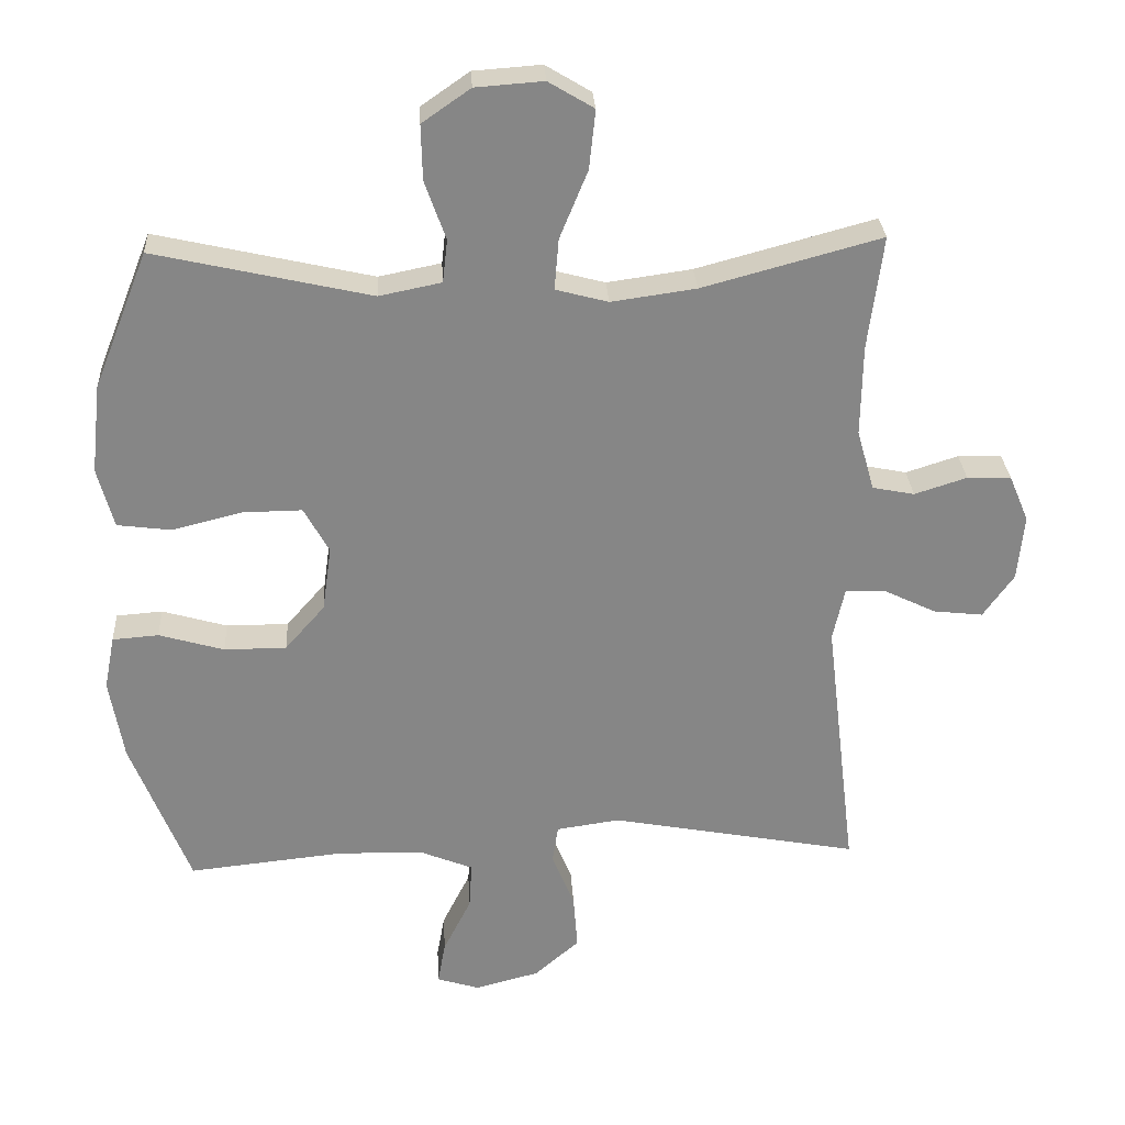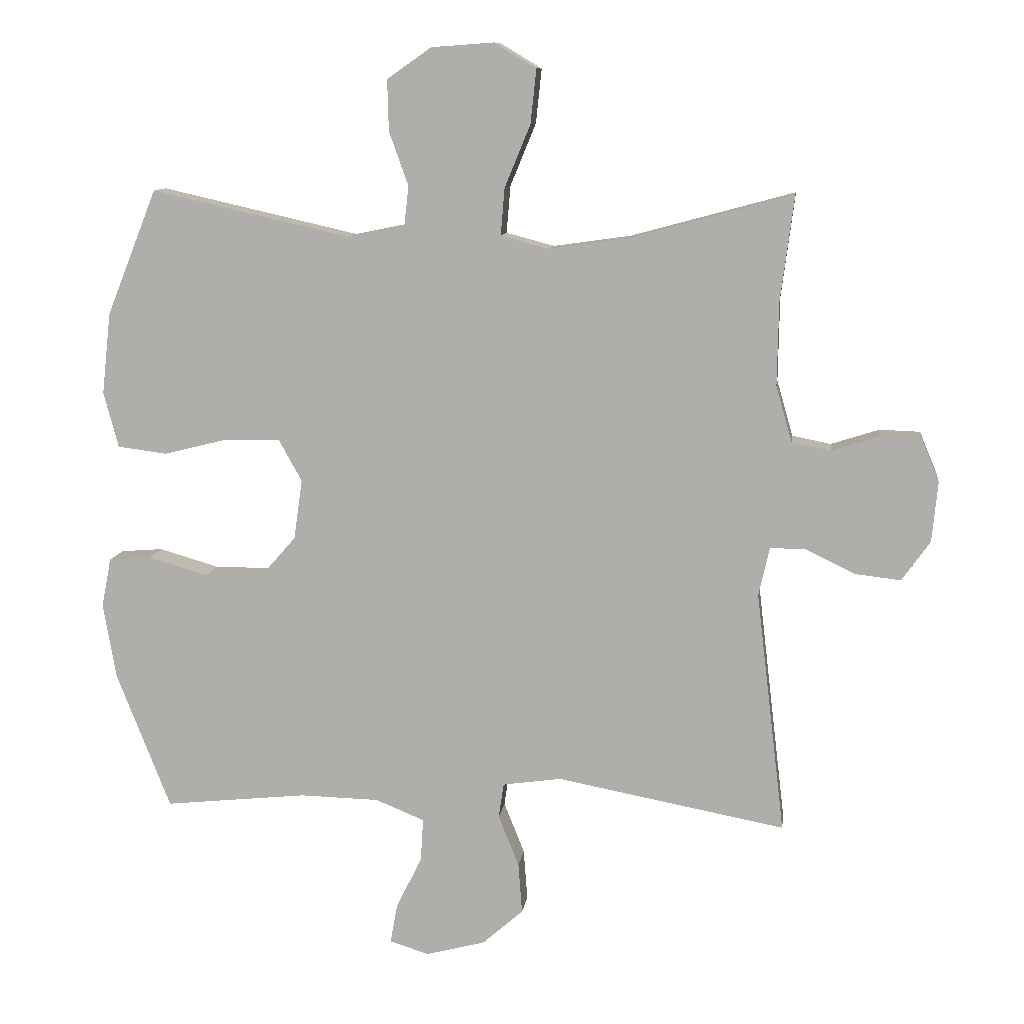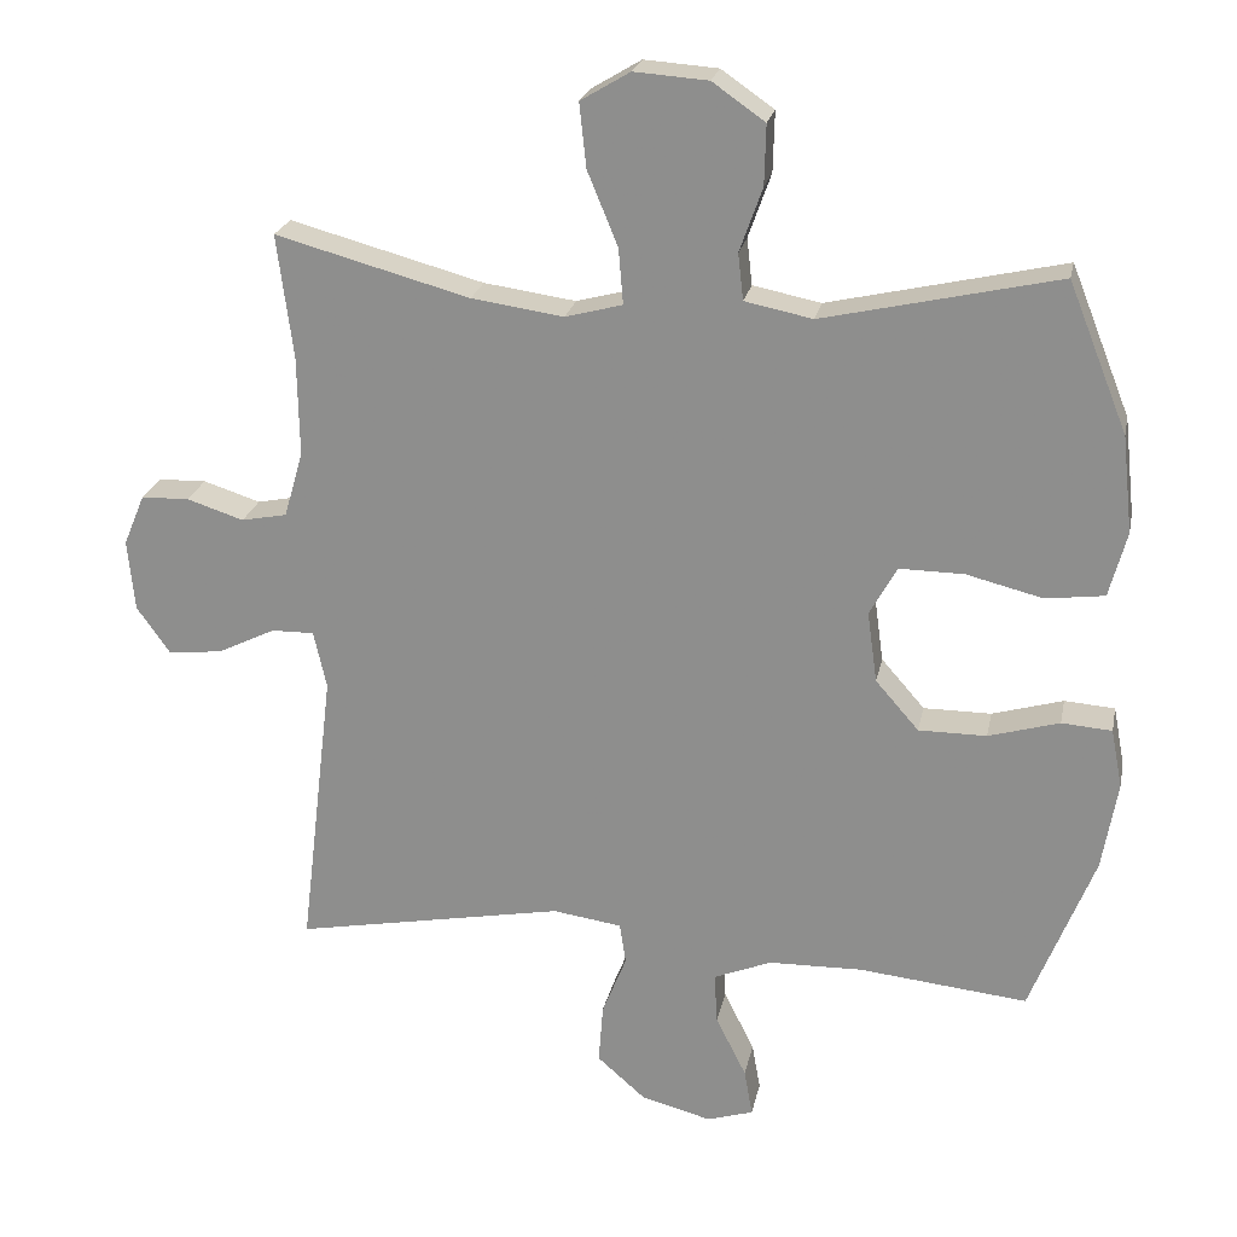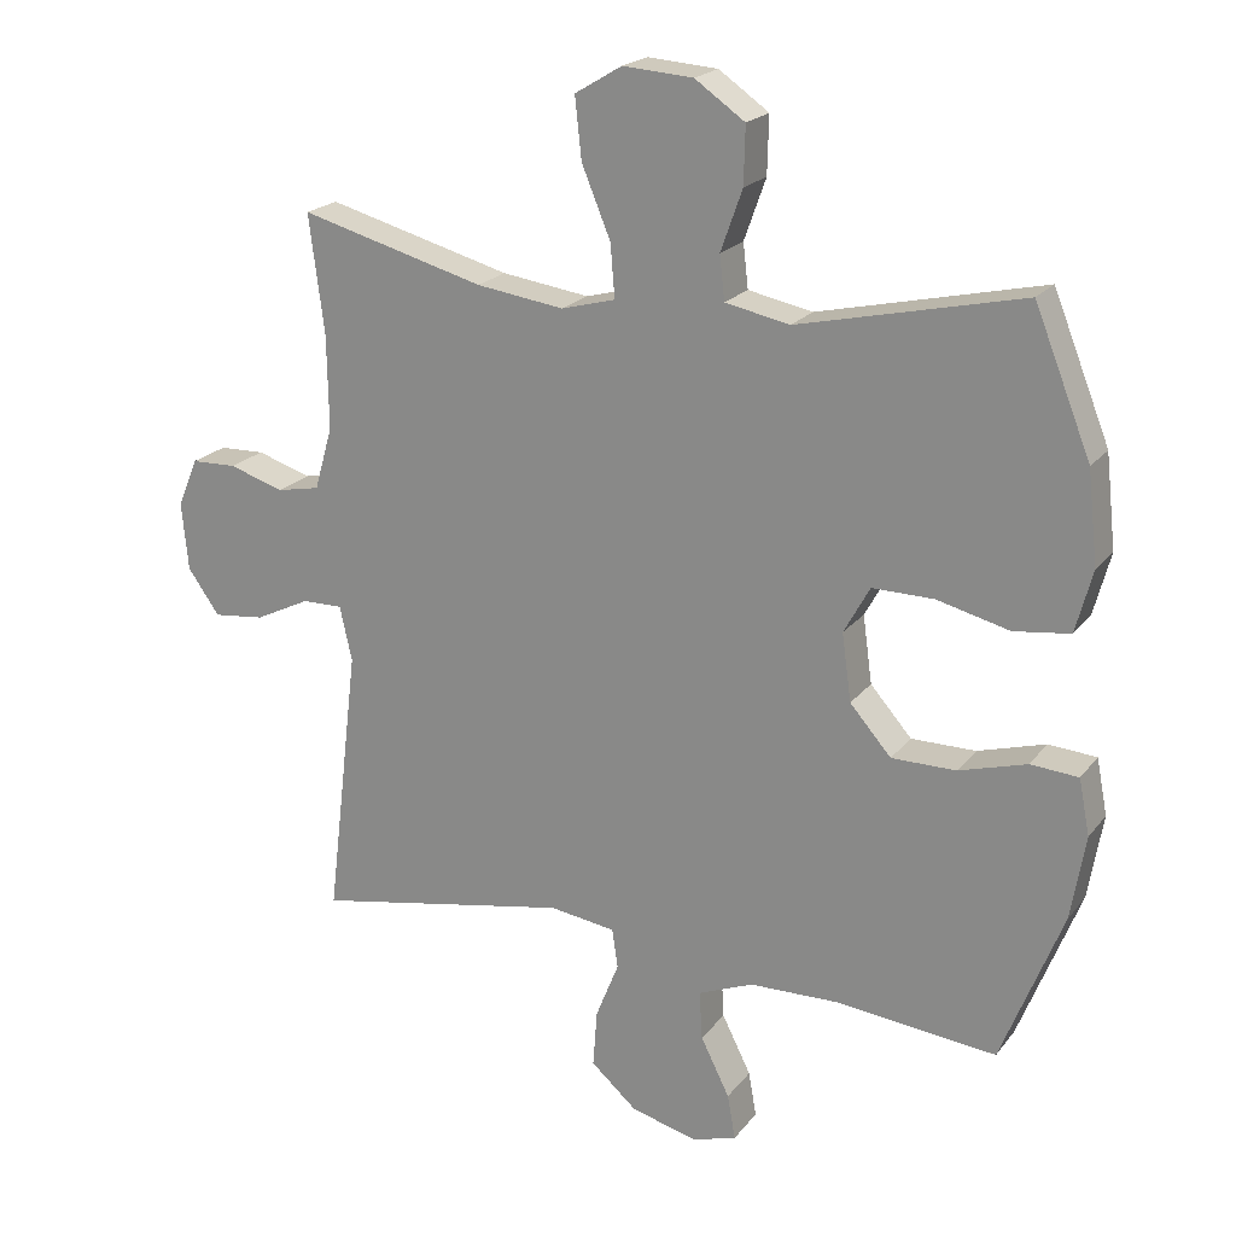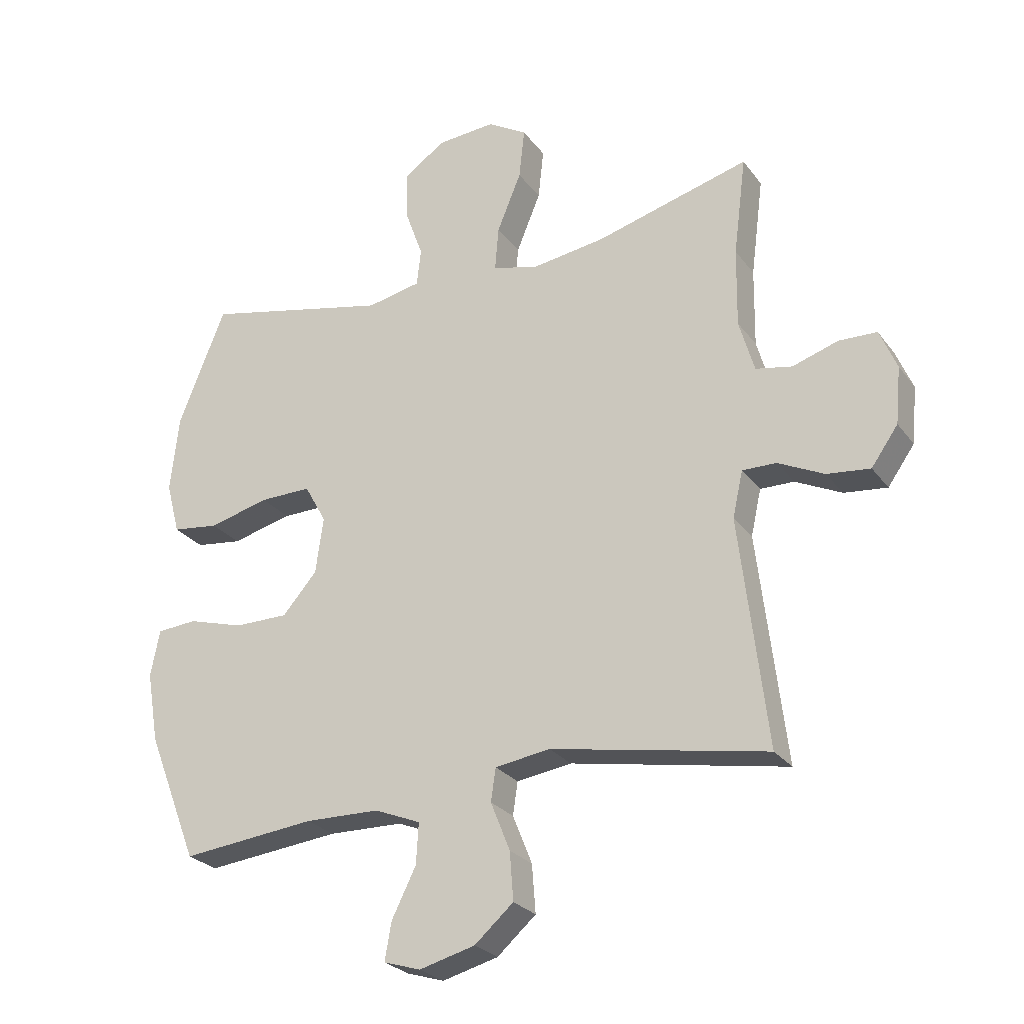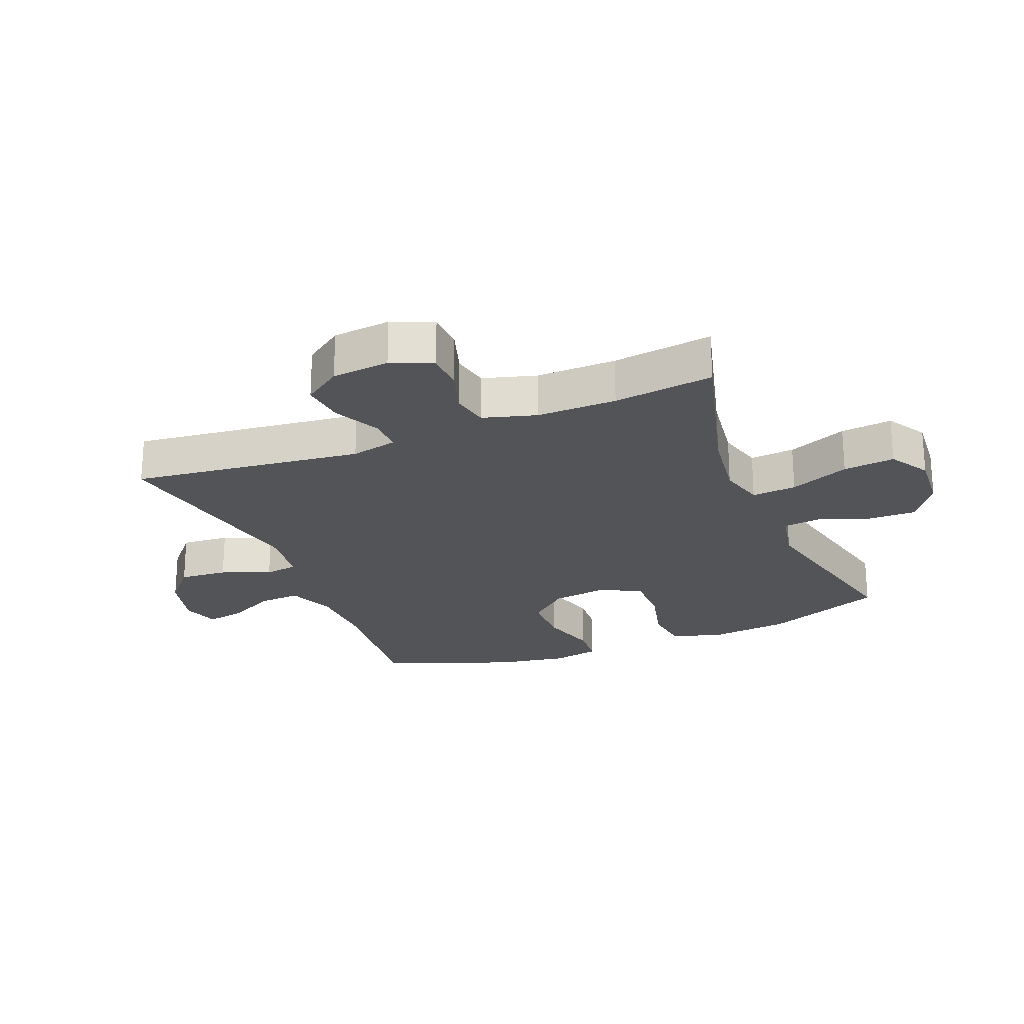
<metadata>
{"format":"obj","ext":"obj","renderer":"f3d","projection":"perspective","resolution":1024,"background":"white","views":[{"elev":28.3,"azim":176.7,"up":"+Z"},{"elev":10.3,"azim":-172.6,"up":"+Z"},{"elev":22.9,"azim":11.4,"up":"+Z"},{"elev":20.6,"azim":26.7,"up":"+Z"},{"elev":-26.2,"azim":-151.8,"up":"+Z"},{"elev":-23.4,"azim":-67.9,"up":"+Y"}]}
</metadata>
<code>
v -0.5 0.07 0.5
v -0.245 0.07 0.431
v -0.124 0.07 0.414
v -0.049 0.07 0.434
v -0.055 0.07 0.507
v -0.095 0.07 0.604
v -0.104 0.07 0.688
v -0.039 0.07 0.727
v 0.058 0.07 0.72
v 0.127 0.07 0.672
v 0.125 0.07 0.593
v 0.095 0.07 0.509
v 0.102 0.07 0.448
v 0.191 0.07 0.43
v 0.5 0.07 0.5
v 0.578 0.07 0.305
v 0.592 0.07 0.178
v 0.569 0.07 0.092
v 0.492 0.07 0.082
v 0.392 0.07 0.107
v 0.307 0.07 0.108
v 0.271 0.07 0.043
v 0.284 0.07 -0.05
v 0.341 0.07 -0.115
v 0.43 0.07 -0.115
v 0.523 0.07 -0.088
v 0.589 0.07 -0.093
v 0.604 0.07 -0.17
v 0.584 0.07 -0.287
v 0.5 0.07 -0.5
v 0.278 0.07 -0.477
v 0.155 0.07 -0.48
v 0.079 0.07 -0.511
v 0.083 0.07 -0.578
v 0.123 0.07 -0.658
v 0.134 0.07 -0.72
v 0.073 0.07 -0.739
v -0.019 0.07 -0.715
v -0.083 0.07 -0.659
v -0.077 0.07 -0.58
v -0.045 0.07 -0.5
v -0.053 0.07 -0.446
v -0.144 0.07 -0.433
v -0.5 0.07 -0.5
v -0.455 0.07 -0.123
v -0.472 0.07 -0.047
v -0.528 0.07 -0.048
v -0.604 0.07 -0.085
v -0.675 0.07 -0.093
v -0.719 0.07 -0.031
v -0.728 0.07 0.063
v -0.7 0.07 0.13
v -0.637 0.07 0.132
v -0.562 0.07 0.108
v -0.502 0.07 0.12
v -0.477 0.07 0.207
v -0.479 0.07 0.337
v -0.5 0 0.5
v -0.245 0 0.431
v -0.124 0 0.414
v -0.049 0 0.434
v -0.055 0 0.507
v -0.095 0 0.604
v -0.104 0 0.688
v -0.039 0 0.727
v 0.058 0 0.72
v 0.127 0 0.672
v 0.125 0 0.593
v 0.095 0 0.509
v 0.102 0 0.448
v 0.191 0 0.43
v 0.5 0 0.5
v 0.578 0 0.305
v 0.592 0 0.178
v 0.569 0 0.092
v 0.492 0 0.082
v 0.392 0 0.107
v 0.307 0 0.108
v 0.271 0 0.043
v 0.284 0 -0.05
v 0.341 0 -0.115
v 0.43 0 -0.115
v 0.523 0 -0.088
v 0.589 0 -0.093
v 0.604 0 -0.17
v 0.584 0 -0.287
v 0.5 0 -0.5
v 0.278 0 -0.477
v 0.155 0 -0.48
v 0.079 0 -0.511
v 0.083 0 -0.578
v 0.123 0 -0.658
v 0.134 0 -0.72
v 0.073 0 -0.739
v -0.019 0 -0.715
v -0.083 0 -0.659
v -0.077 0 -0.58
v -0.045 0 -0.5
v -0.053 0 -0.446
v -0.144 0 -0.433
v -0.5 0 -0.5
v -0.455 0 -0.123
v -0.472 0 -0.047
v -0.528 0 -0.048
v -0.604 0 -0.085
v -0.675 0 -0.093
v -0.719 0 -0.031
v -0.728 0 0.063
v -0.7 0 0.13
v -0.637 0 0.132
v -0.562 0 0.108
v -0.502 0 0.12
v -0.477 0 0.207
v -0.479 0 0.337
f 51 52 53 54
f 51 54 55
f 50 51 55
f 47 48 49 50
f 46 47 50 55
f 45 46 55 56
f 43 44 45
f 42 43 45 56
f 38 39 40 41
f 36 37 38 41
f 34 35 36 41
f 33 34 41 42
f 32 33 42 56
f 28 29 30 31
f 25 26 27 28
f 24 25 28 31
f 23 24 31 32
f 17 18 19 20
f 17 20 21
f 14 15 16 17
f 13 14 17 21
f 9 10 11 12
f 9 12 13
f 8 9 13
f 5 6 7 8
f 4 5 8 13
f 3 4 13 21
f 57 1 2
f 22 23 32 56
f 21 22 56 57
f 2 3 21 57
f 111 110 109 108
f 112 111 108
f 112 108 107
f 107 106 105 104
f 112 107 104 103
f 113 112 103 102
f 102 101 100
f 113 102 100 99
f 98 97 96 95
f 98 95 94 93
f 98 93 92 91
f 99 98 91 90
f 113 99 90 89
f 88 87 86 85
f 85 84 83 82
f 88 85 82 81
f 89 88 81 80
f 77 76 75 74
f 78 77 74
f 74 73 72 71
f 78 74 71 70
f 69 68 67 66
f 70 69 66
f 70 66 65
f 65 64 63 62
f 70 65 62 61
f 78 70 61 60
f 59 58 114
f 113 89 80 79
f 114 113 79 78
f 114 78 60 59
f 1 58 59 2
f 2 59 60 3
f 3 60 61 4
f 4 61 62 5
f 5 62 63 6
f 6 63 64 7
f 7 64 65 8
f 8 65 66 9
f 9 66 67 10
f 10 67 68 11
f 11 68 69 12
f 12 69 70 13
f 13 70 71 14
f 14 71 72 15
f 15 72 73 16
f 16 73 74 17
f 17 74 75 18
f 18 75 76 19
f 19 76 77 20
f 20 77 78 21
f 21 78 79 22
f 22 79 80 23
f 23 80 81 24
f 24 81 82 25
f 25 82 83 26
f 26 83 84 27
f 27 84 85 28
f 28 85 86 29
f 29 86 87 30
f 30 87 88 31
f 31 88 89 32
f 32 89 90 33
f 33 90 91 34
f 34 91 92 35
f 35 92 93 36
f 36 93 94 37
f 37 94 95 38
f 38 95 96 39
f 39 96 97 40
f 40 97 98 41
f 41 98 99 42
f 42 99 100 43
f 43 100 101 44
f 44 101 102 45
f 45 102 103 46
f 46 103 104 47
f 47 104 105 48
f 48 105 106 49
f 49 106 107 50
f 50 107 108 51
f 51 108 109 52
f 52 109 110 53
f 53 110 111 54
f 54 111 112 55
f 55 112 113 56
f 56 113 114 57
f 57 114 58 1

</code>
